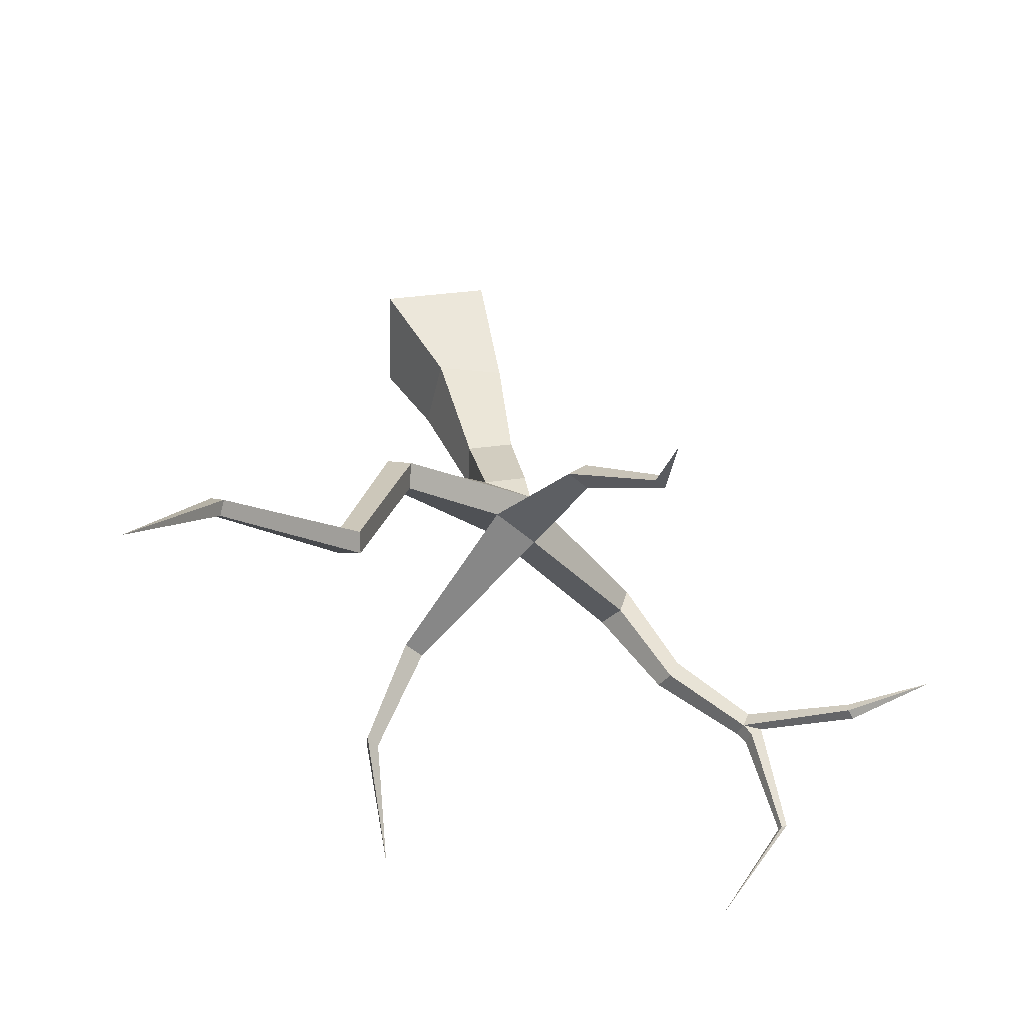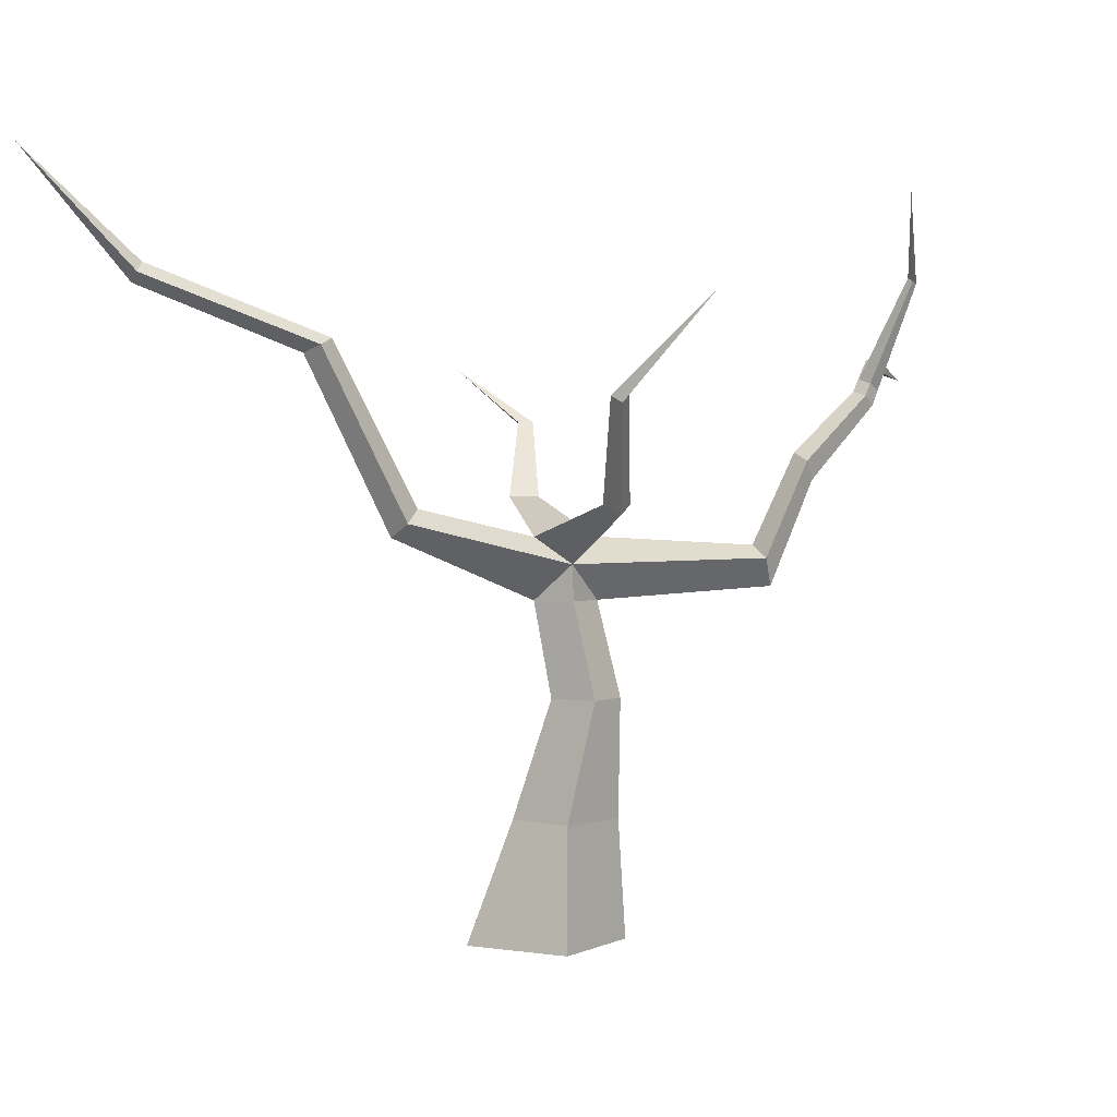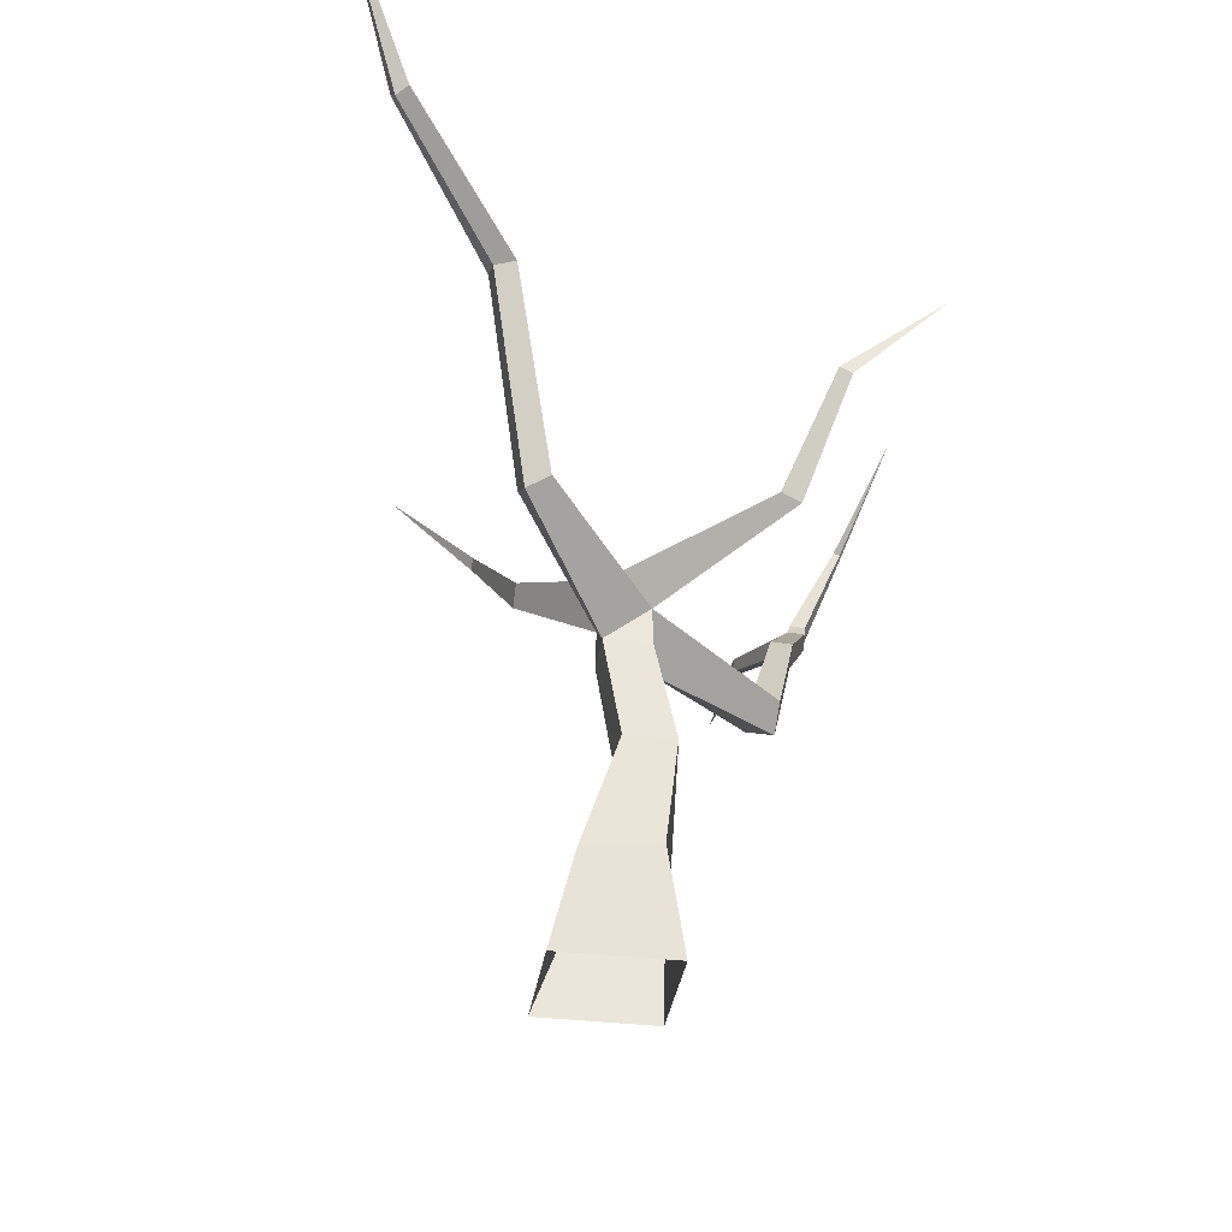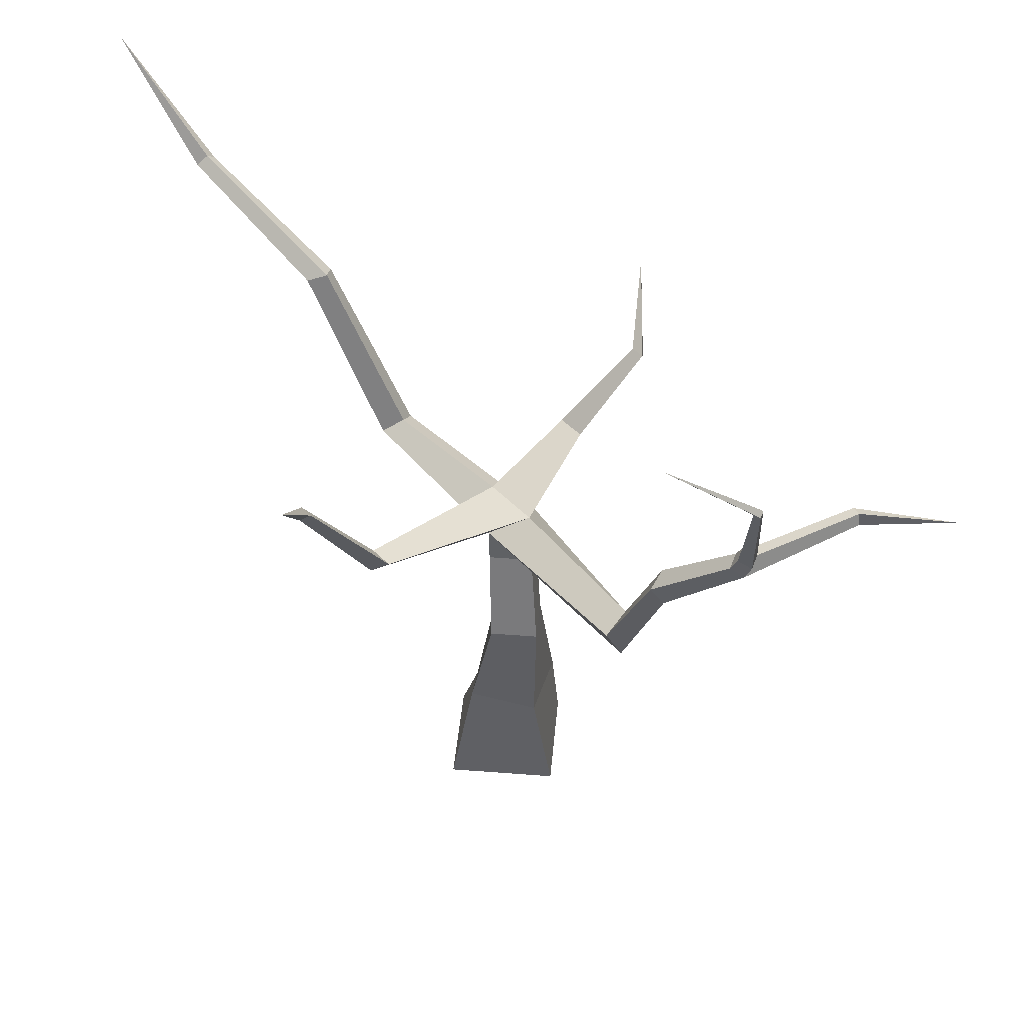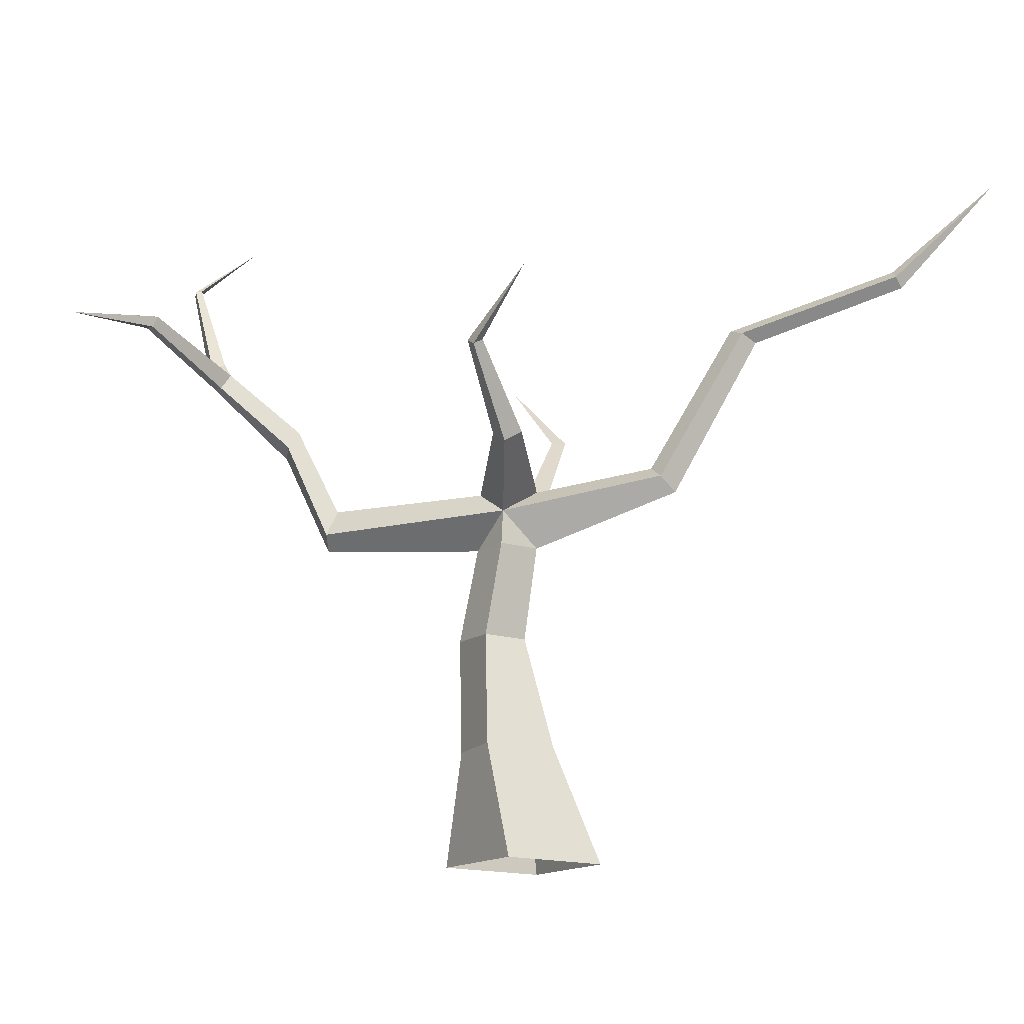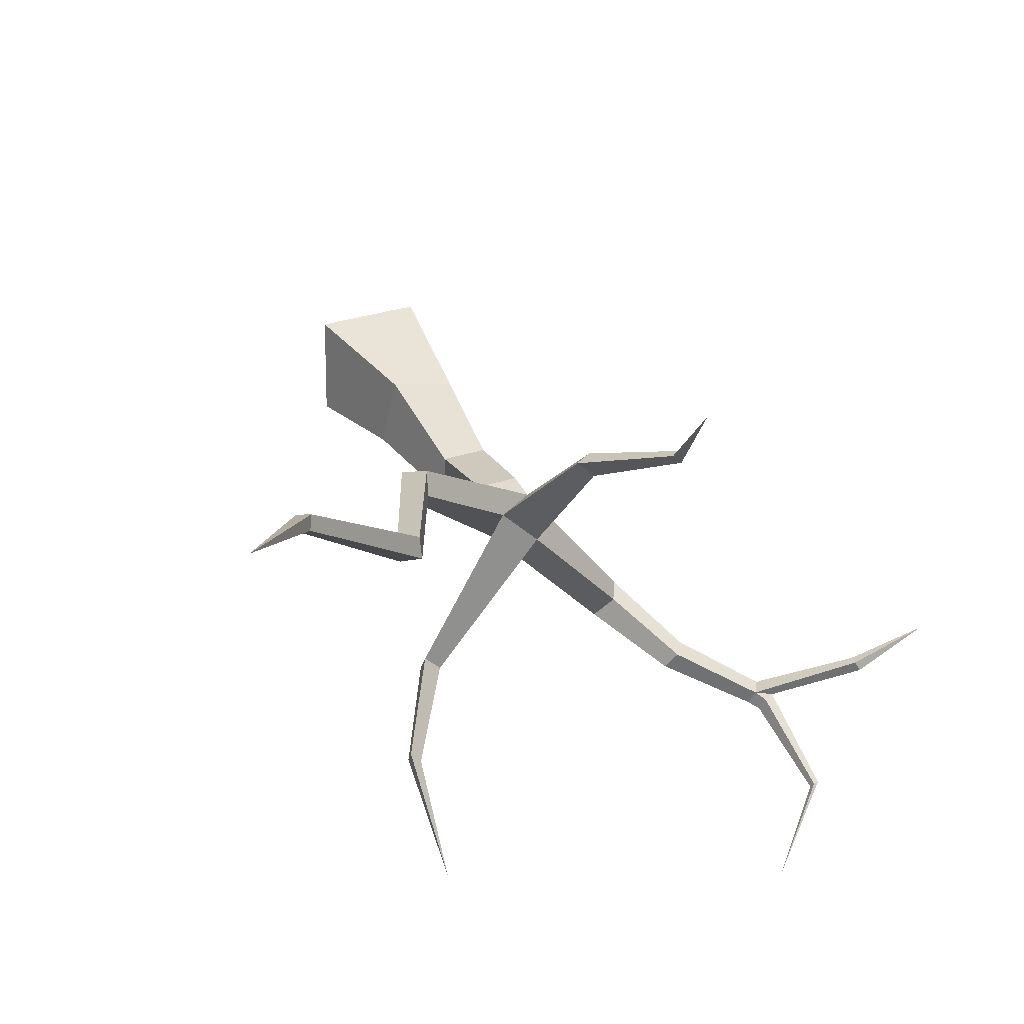
<metadata>
{"format":"obj","ext":"obj","renderer":"f3d","projection":"perspective","resolution":1024,"background":"white","views":[{"elev":35.4,"azim":166.6,"up":"+Z"},{"elev":1.6,"azim":119.2,"up":"+Y"},{"elev":-35.5,"azim":79.7,"up":"+Y"},{"elev":44.0,"azim":-176.3,"up":"+Y"},{"elev":-15.2,"azim":-36.0,"up":"+Y"},{"elev":33.3,"azim":153.3,"up":"+Z"}]}
</metadata>
<code>
g Dead_Tree_m_02
v -0.5787 0 -0.5171
v -0.6056 0 0.4903
v 0.4019 0 0.5171
v 0.4287 0 -0.4903
v -0.4032 1.078 -0.539
v -0.5572 1.078 0.09255
v 0.07427 1.078 0.2465
v 0.2283 1.078 -0.385
v -0.419 2.136 -0.5502
v -0.4329 2.136 -0.1127
v 0.00467 2.136 -0.09887
v 0.01848 2.136 -0.5364
v -0.3338 3.539 -0.3454
v -0.346 3.306 0.04084
v 0.04033 3.539 0.05304
v 0.05252 3.306 -0.3333
v 0.0306 2.987 0.06024
v 0.04324 2.987 -0.34
v -0.357 2.987 -0.3527
v -0.3697 2.987 0.04761
v 0.8932 3.663 0.8715
v 0.9398 3.783 0.6737
v 1.139 3.659 0.6449
v 1.092 3.538 0.8426
v 1.64 5.138 1.24
v 1.649 5.204 1.058
v 1.833 5.142 1.045
v 1.823 5.076 1.227
v 2.833 5.703 2.16
v 2.881 5.784 2.065
v 2.976 5.694 2.036
v 2.929 5.613 2.132
v 3.717 6.695 2.653
v -1.105 3.35 -1.627
v -1.404 3.211 -1.395
v -1.266 3.459 -1.418
v -1.243 3.102 -1.603
v -1.471 4.198 -1.85
v -1.689 4.109 -1.678
v -1.566 4.275 -1.683
v -1.594 4.033 -1.845
v -2.18 4.899 -2.153
v -2.344 4.873 -2.047
v -2.222 4.938 -2.026
v -2.302 4.835 -2.174
v -2.271 4.682 -1.995
v -2.249 4.709 -2.151
v -2.17 4.83 -1.994
v -2.121 4.787 -2.131
v -3.175 5.182 -1.814
v -3.168 5.055 -1.737
v -3.186 5.059 -1.818
v -3.131 5.157 -1.719
v -4.024 5.002 -1.678
v -2.243 5.803 -2.53
v -2.322 5.812 -2.488
v -2.263 5.832 -2.477
v -2.302 5.783 -2.541
v -1.474 6.505 -2.816
v -1.226 4.568 0.9438
v -0.5825 3.881 0.6613
v -0.7729 3.766 0.6553
v -0.7669 3.881 0.4649
v -1.324 4.509 0.9408
v -1.321 4.568 0.8432
v -1.269 5.069 1.636
v 0.8774 3.827 -1.322
v 1.034 3.827 -1.157
v 1.041 3.735 -1.321
v 1.492 4.697 -1.632
v 1.586 4.682 -1.522
v 1.591 4.628 -1.629
v 1.586 5.474 -2.438
f 1 5 8 4
f 3 7 6 2
f 4 8 7 3
f 2 6 5 1
f 8 12 11 7
f 6 10 9 5
f 5 9 12 8
f 7 11 10 6
f 16 19 37 34
f 13 16 34 36
f 11 17 20 10
f 9 19 18 12
f 10 20 19 9
f 12 18 17 11
f 20 14 19
f 18 19 16
f 20 17 14
f 18 16 17
f 15 14 21 22
f 14 17 24 21
f 16 15 22 23
f 17 16 23 24
f 21 24 28 25
f 22 21 25 26
f 24 23 27 28
f 23 22 26 27
f 26 25 29 30
f 28 27 31 32
f 27 26 30 31
f 25 28 32 29
f 32 31 33
f 31 30 33
f 29 32 33
f 30 29 33
f 19 14 35 37
f 14 13 36 35
f 35 36 40 39
f 36 34 38 40
f 34 37 41 38
f 37 35 39 41
f 48 49 42 44
f 49 47 45 42
f 38 41 47 49
f 40 38 49 48
f 39 40 48 46
f 41 39 46 47
f 45 47 43
f 43 47 52 50
f 47 46 51 52
f 48 43 50 53
f 46 48 53 51
f 50 52 54
f 52 51 54
f 53 50 54
f 51 53 54
f 44 42 55 57
f 42 45 58 55
f 45 43 56 58
f 44 43 48
f 14 15 61 62
f 57 55 59
f 55 58 59
f 58 56 59
f 43 44 57 56
f 13 14 62 63
f 63 62 64 65
f 62 61 60 64
f 64 60 66
f 65 64 66
f 66 60 65
f 61 63 65 60
f 63 61 15 13
f 13 15 68 67
f 57 59 56
f 67 68 71 70
f 16 13 67 69
f 15 16 69 68
f 70 71 73
f 69 67 70 72
f 68 69 72 71
f 72 70 73
f 71 72 73

</code>
